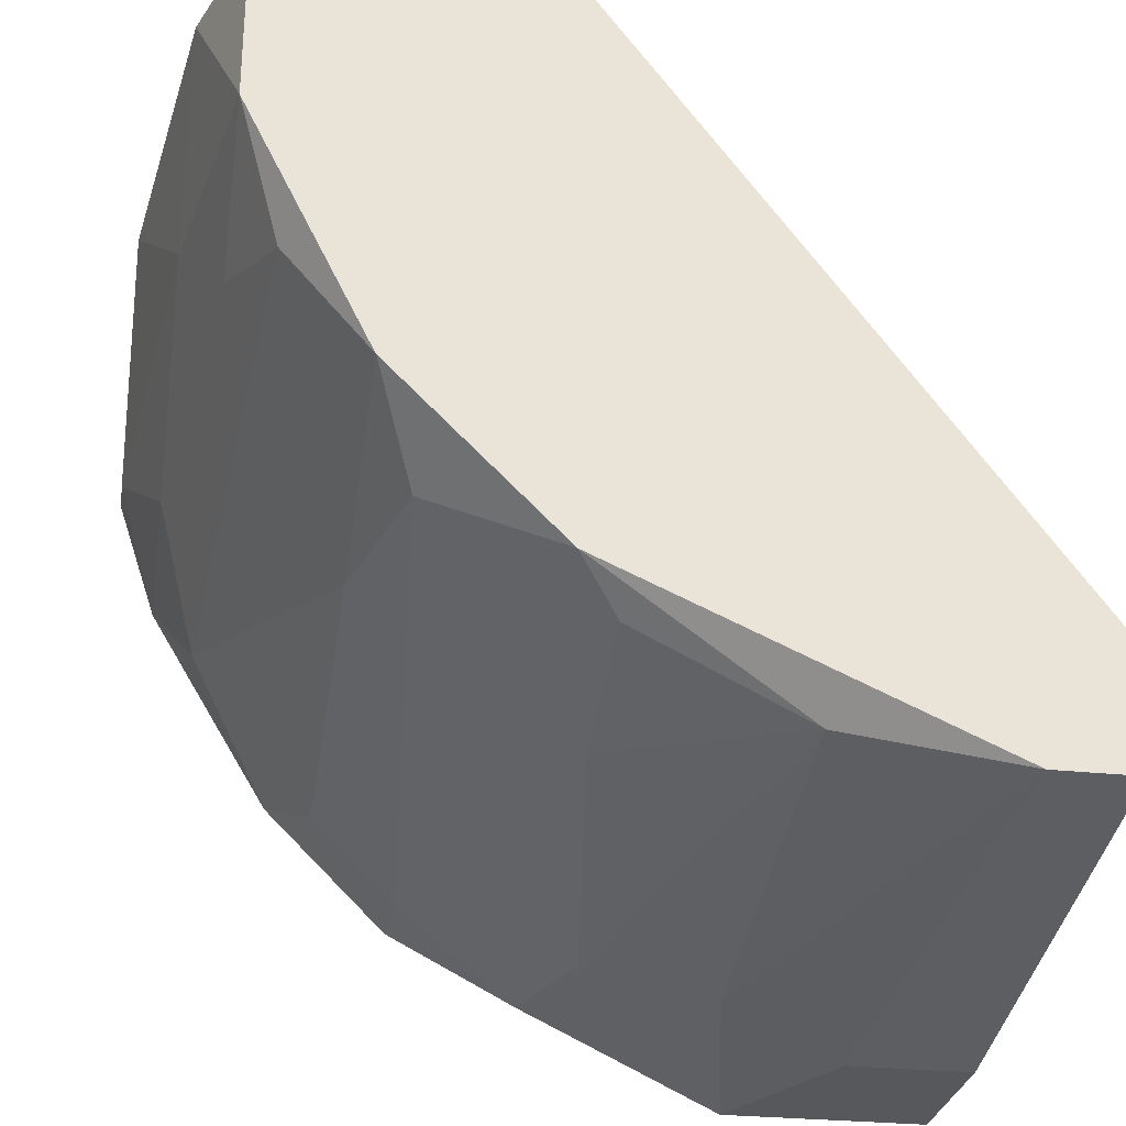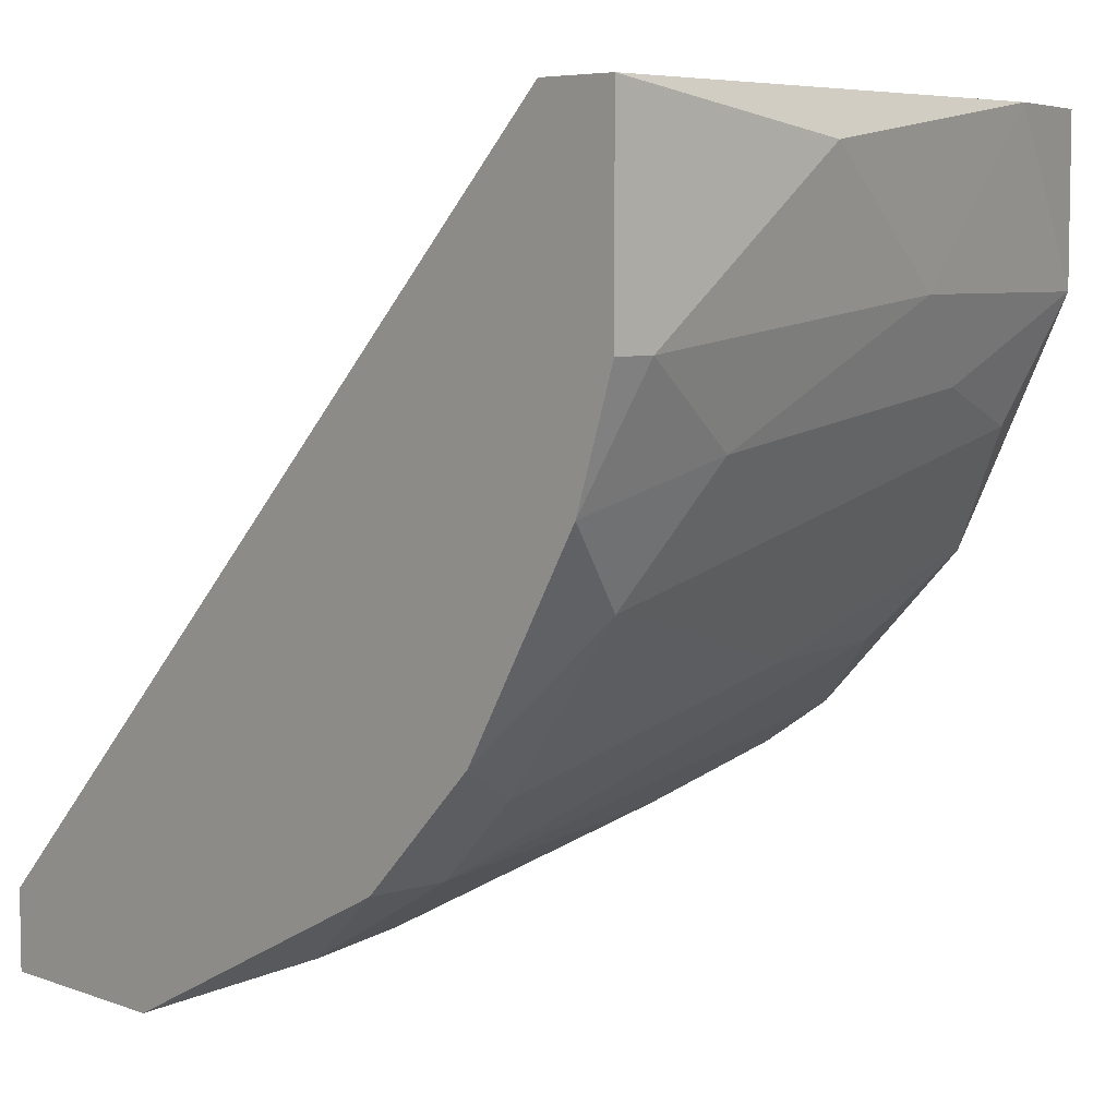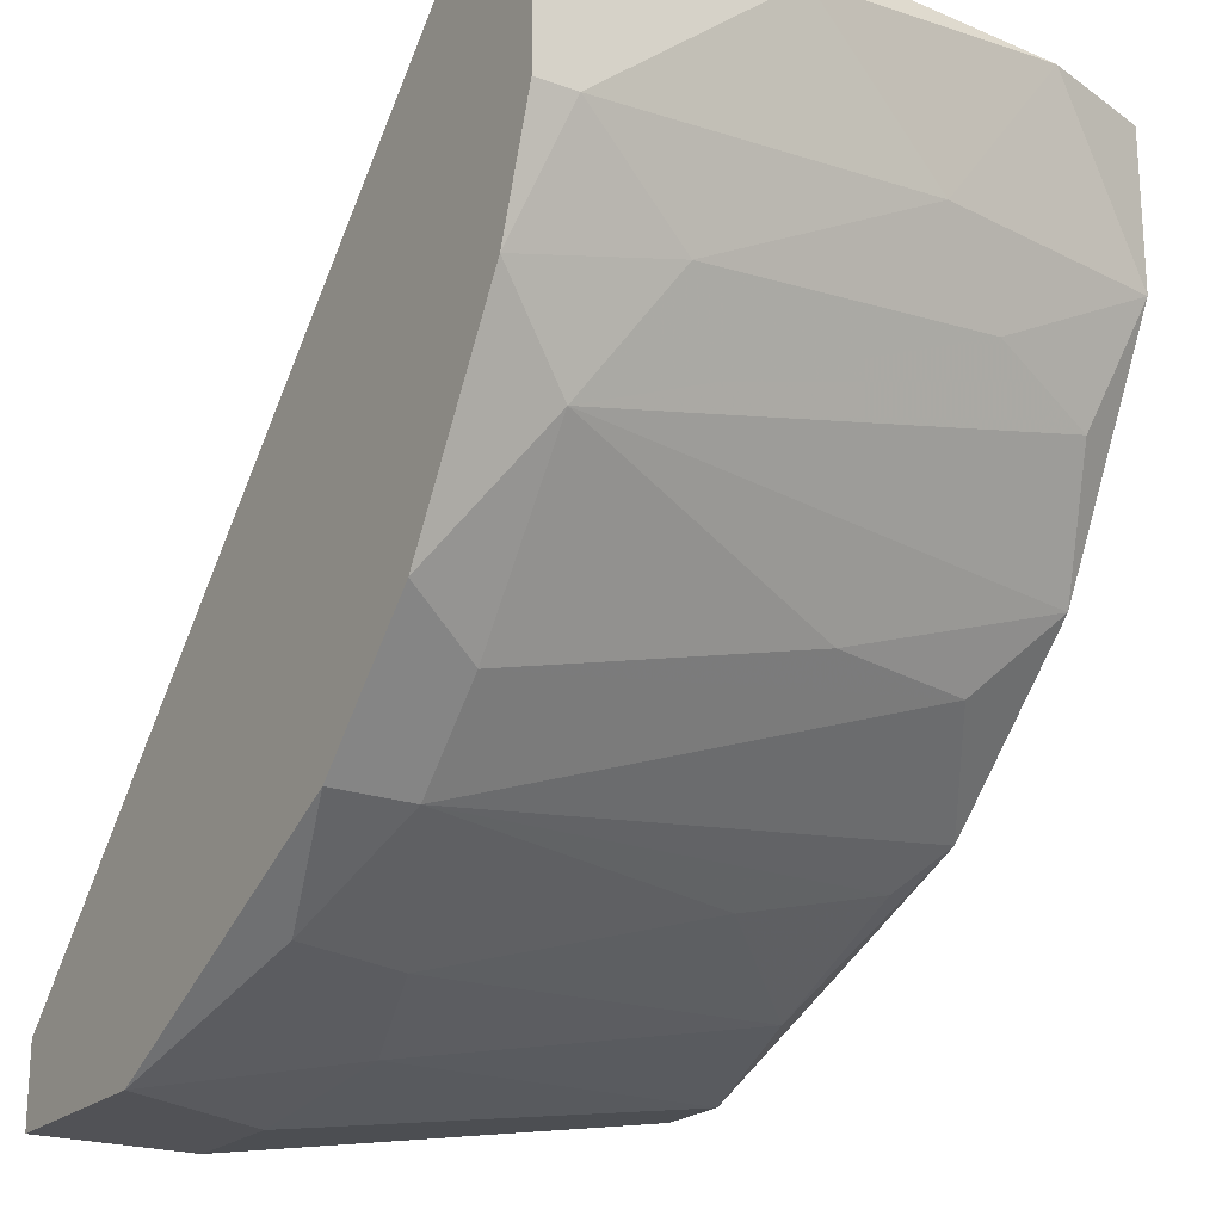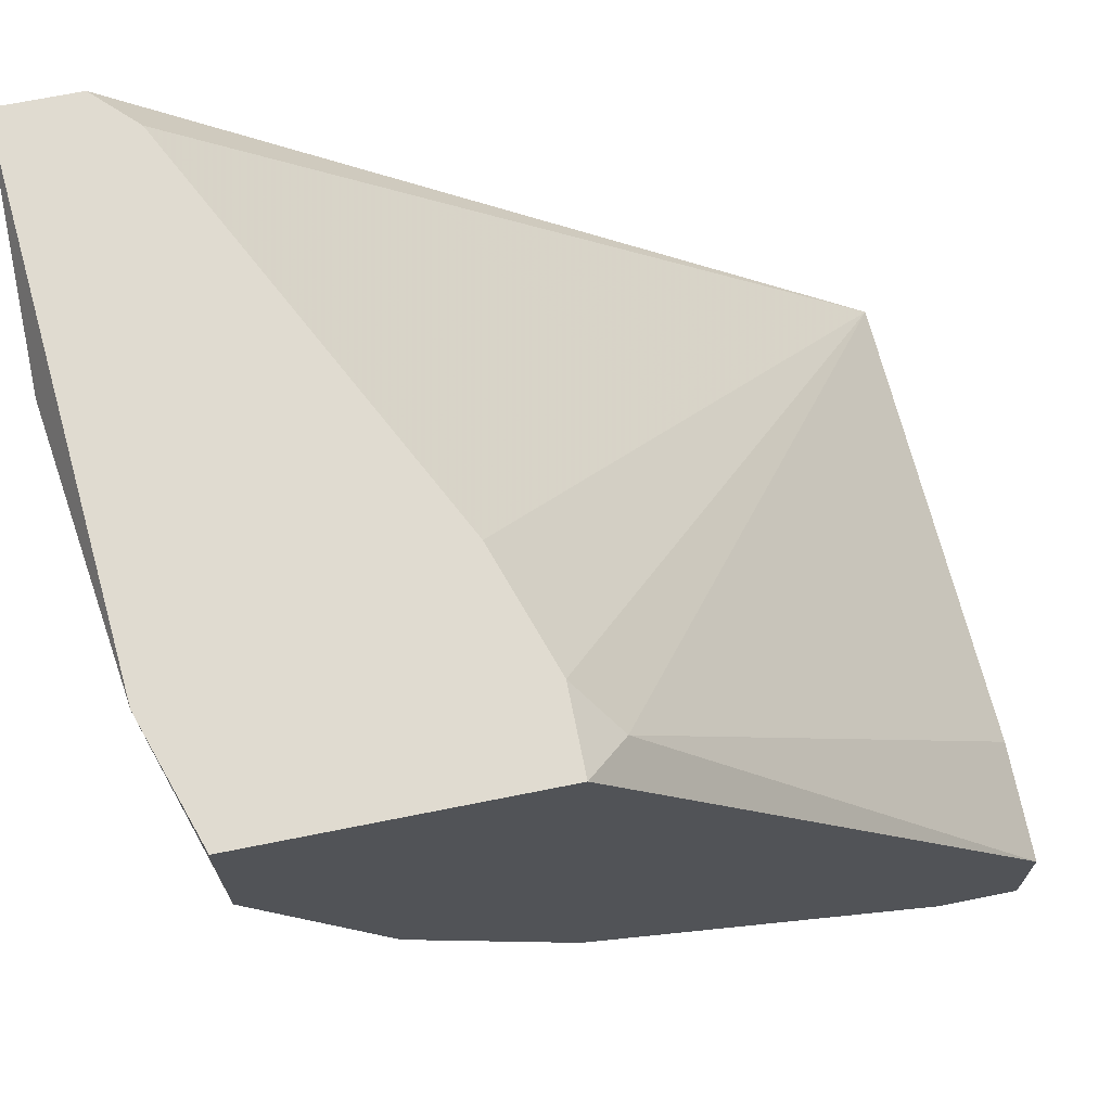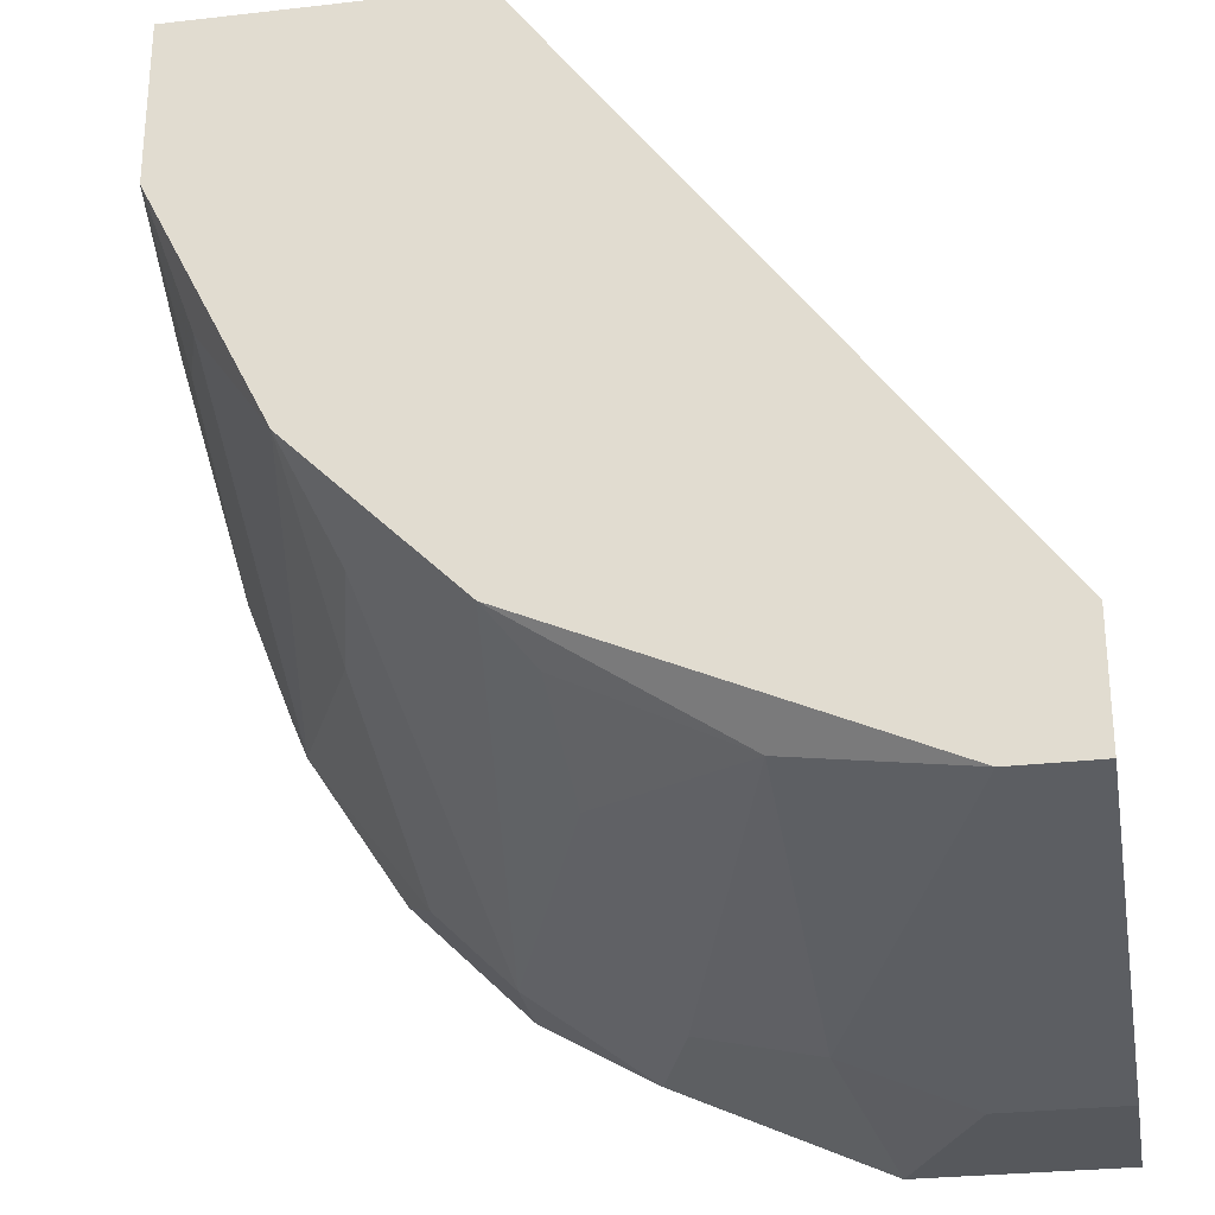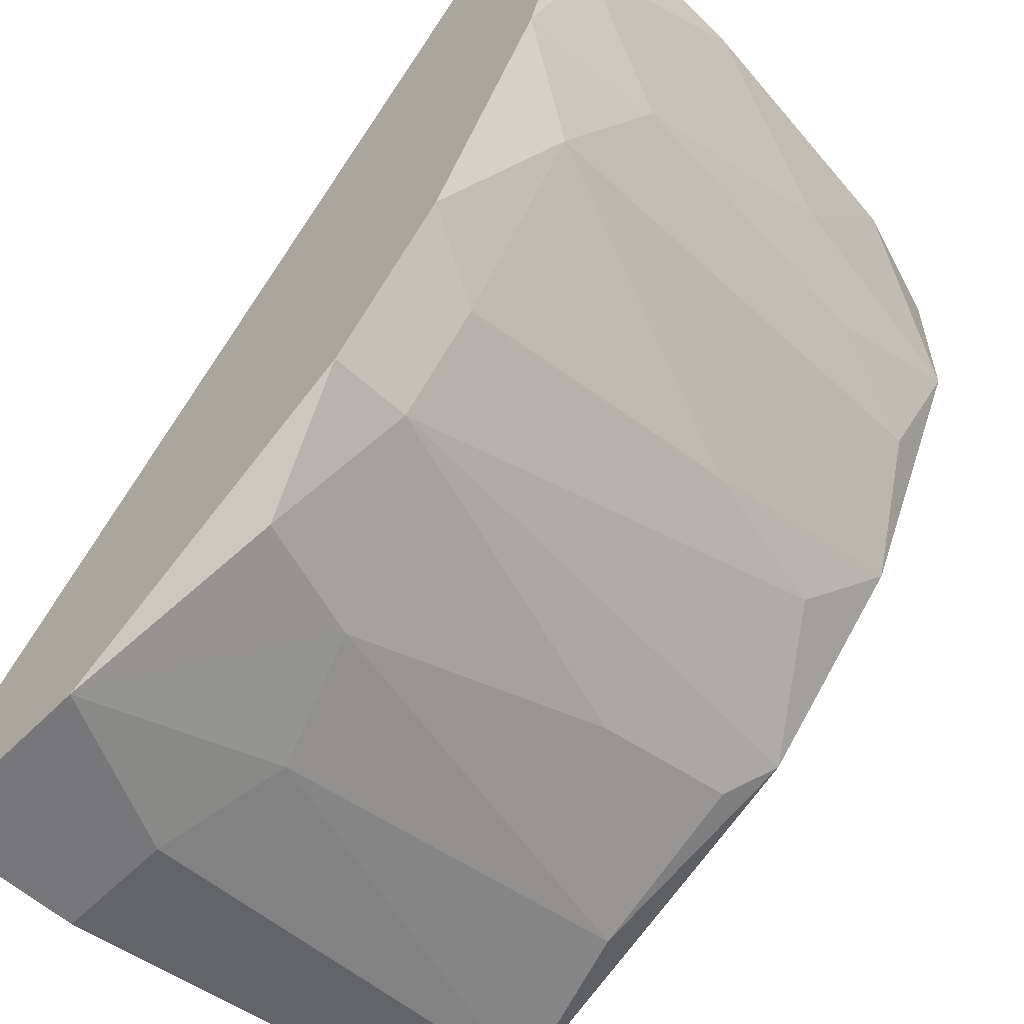
<metadata>
{"format":"obj","ext":"obj","renderer":"f3d","projection":"perspective","resolution":1024,"background":"white","views":[{"elev":-28.2,"azim":170.9,"up":"+Y"},{"elev":6.2,"azim":46.9,"up":"+Y"},{"elev":-21.2,"azim":57.5,"up":"+Y"},{"elev":70.0,"azim":168.7,"up":"+Y"},{"elev":-28.2,"azim":-170.2,"up":"+Y"},{"elev":-57.2,"azim":46.3,"up":"+Y"}]}
</metadata>
<code>
v 0.01665 -0.0124 -0.006373
v 0.01665 -0.002149 -0.02072
v 0.01665 -0.002149 -0.004322
v 0.01665 -0.008298 -0.01662
v 0.01665 -0.00625 -0.02072
v 0.001283 -0.02265 -0.008423
v 0.0187 -0.003174 -0.01047
v 0.0187 -0.007275 -0.005347
v 0.0187 -0.007275 -0.004322
v 0.0187 -0.002149 -0.004322
v 0.01358 -0.01649 -0.006373
v 0.01358 -0.0124 -0.02072
v 0.01358 -0.01444 -0.01457
v 0.0146 -0.01547 -0.004322
v 0.007433 -0.02059 -0.008423
v 0.009476 -0.01649 -0.02072
v 0.009476 -0.002149 -0.01867
v 0.009476 -0.002149 -0.02072
v 0.01153 -0.01854 -0.006373
v 0.01153 -0.01854 -0.004322
v 0.008455 -0.003174 -0.01969
v 0.008455 -0.01752 -0.01969
v 0.008455 -0.01854 -0.01559
v 0.008455 -0.02059 -0.005347
v 0.00333 -0.02265 -0.004322
v 0.000258 -0.02059 -0.02072
v -0.001795 -0.01752 -0.01764
v -0.001795 -0.01752 -0.02072
v -0.001795 -0.02059 -0.02072
v -0.001795 -0.02059 -0.004322
v -0.001795 -0.02265 -0.004322
v -0.001795 -0.02265 -0.008423
v 0.01768 -0.01035 -0.004322
v 0.01768 -0.002149 -0.01764
v 0.01768 -0.00625 -0.01457
v 0.01768 -0.009324 -0.008423
v 0.01255 -0.01444 -0.01867
v 0.01563 -0.002149 -0.005347
v 0.01563 -0.009324 -0.01969
v 0.0105 -0.002149 -0.01559
v 0.004357 -0.01957 -0.01969
v 0.004357 -0.02162 -0.009447
f 19 15 23
f 9 10 30
f 10 2 17
f 29 2 12
f 2 29 28
f 29 30 28
f 10 17 38
f 9 30 14
f 14 30 25
f 17 2 18
f 2 28 18
f 30 29 31
f 25 30 31
f 10 9 7
f 28 30 27
f 17 30 40
f 30 38 40
f 38 17 40
f 12 2 5
f 25 31 6
f 29 12 26
f 6 29 26
f 30 10 3
f 10 38 3
f 38 30 3
f 30 17 21
f 17 18 21
f 18 28 21
f 27 30 21
f 28 27 21
f 25 6 42
f 26 41 42
f 6 26 42
f 22 41 16
f 19 22 16
f 12 37 16
f 37 19 16
f 26 12 16
f 41 26 16
f 2 10 34
f 10 7 34
f 5 2 34
f 31 29 32
f 29 6 32
f 6 31 32
f 1 14 11
f 19 37 11
f 7 9 8
f 25 24 20
f 14 25 20
f 24 19 20
f 11 14 20
f 19 11 20
f 24 25 15
f 19 24 15
f 25 42 15
f 42 41 15
f 1 12 39
f 4 1 39
f 12 5 39
f 5 4 39
f 1 4 36
f 4 5 36
f 12 1 13
f 37 12 13
f 1 11 13
f 11 37 13
f 34 7 35
f 5 34 35
f 7 8 35
f 36 5 35
f 8 36 35
f 9 14 33
f 14 1 33
f 8 9 33
f 1 36 33
f 36 8 33
f 41 22 23
f 22 19 23
f 15 41 23

</code>
